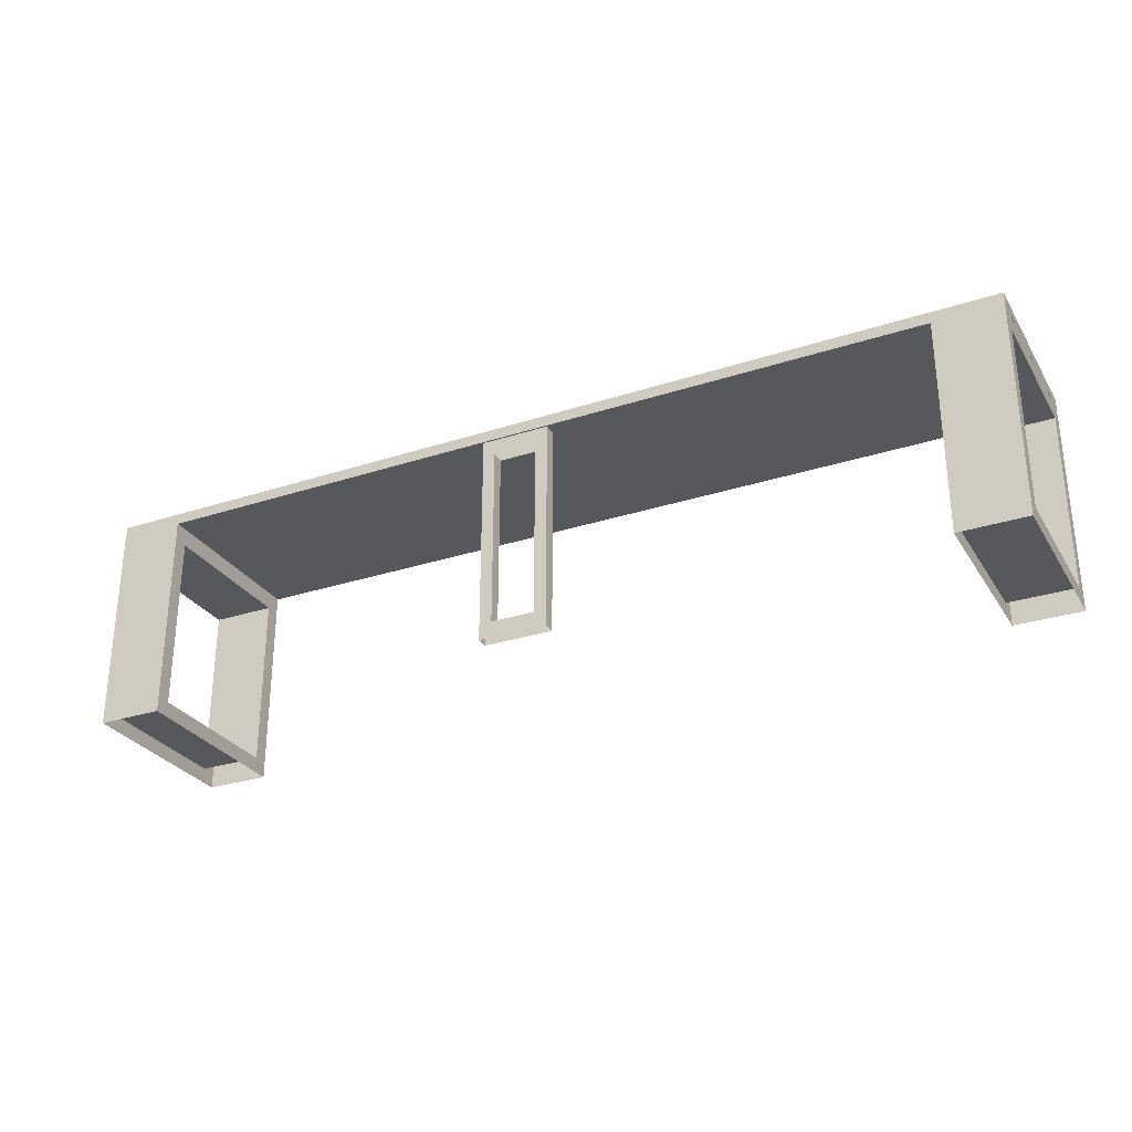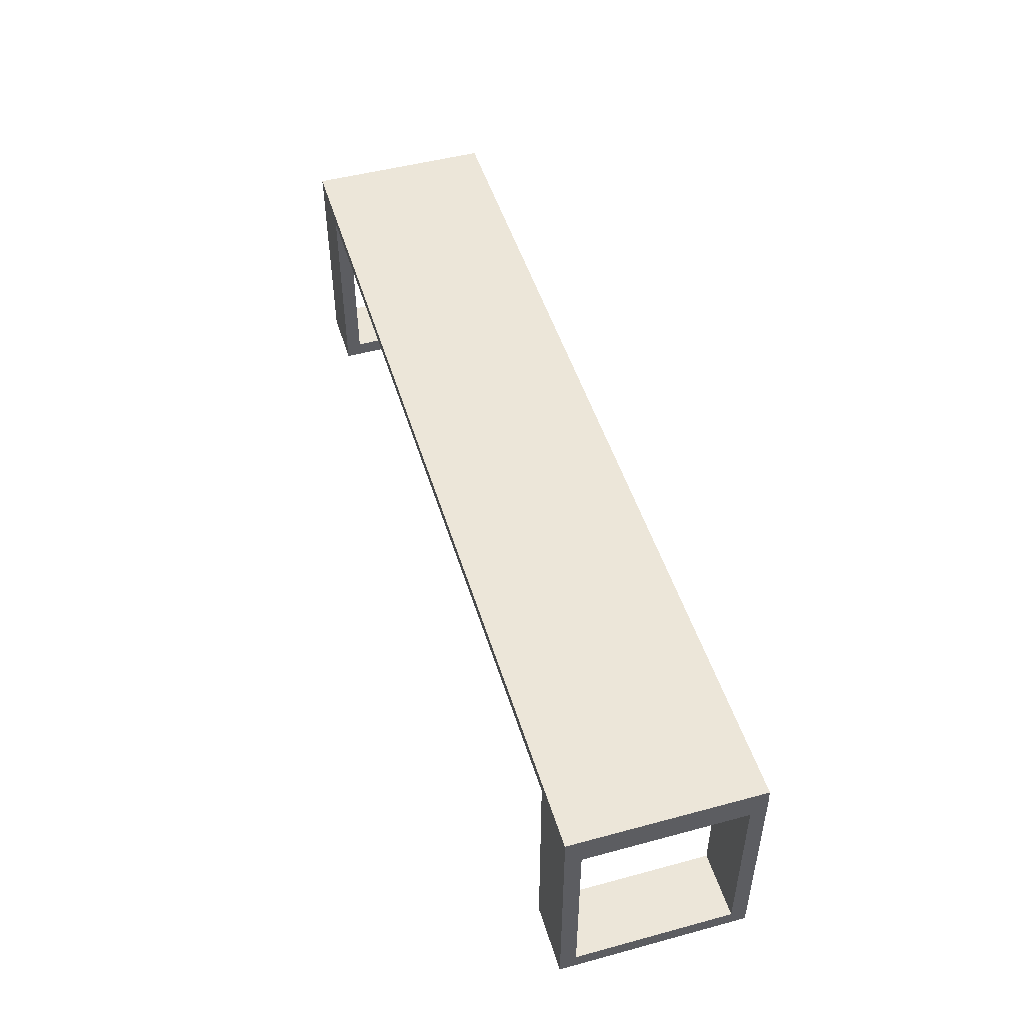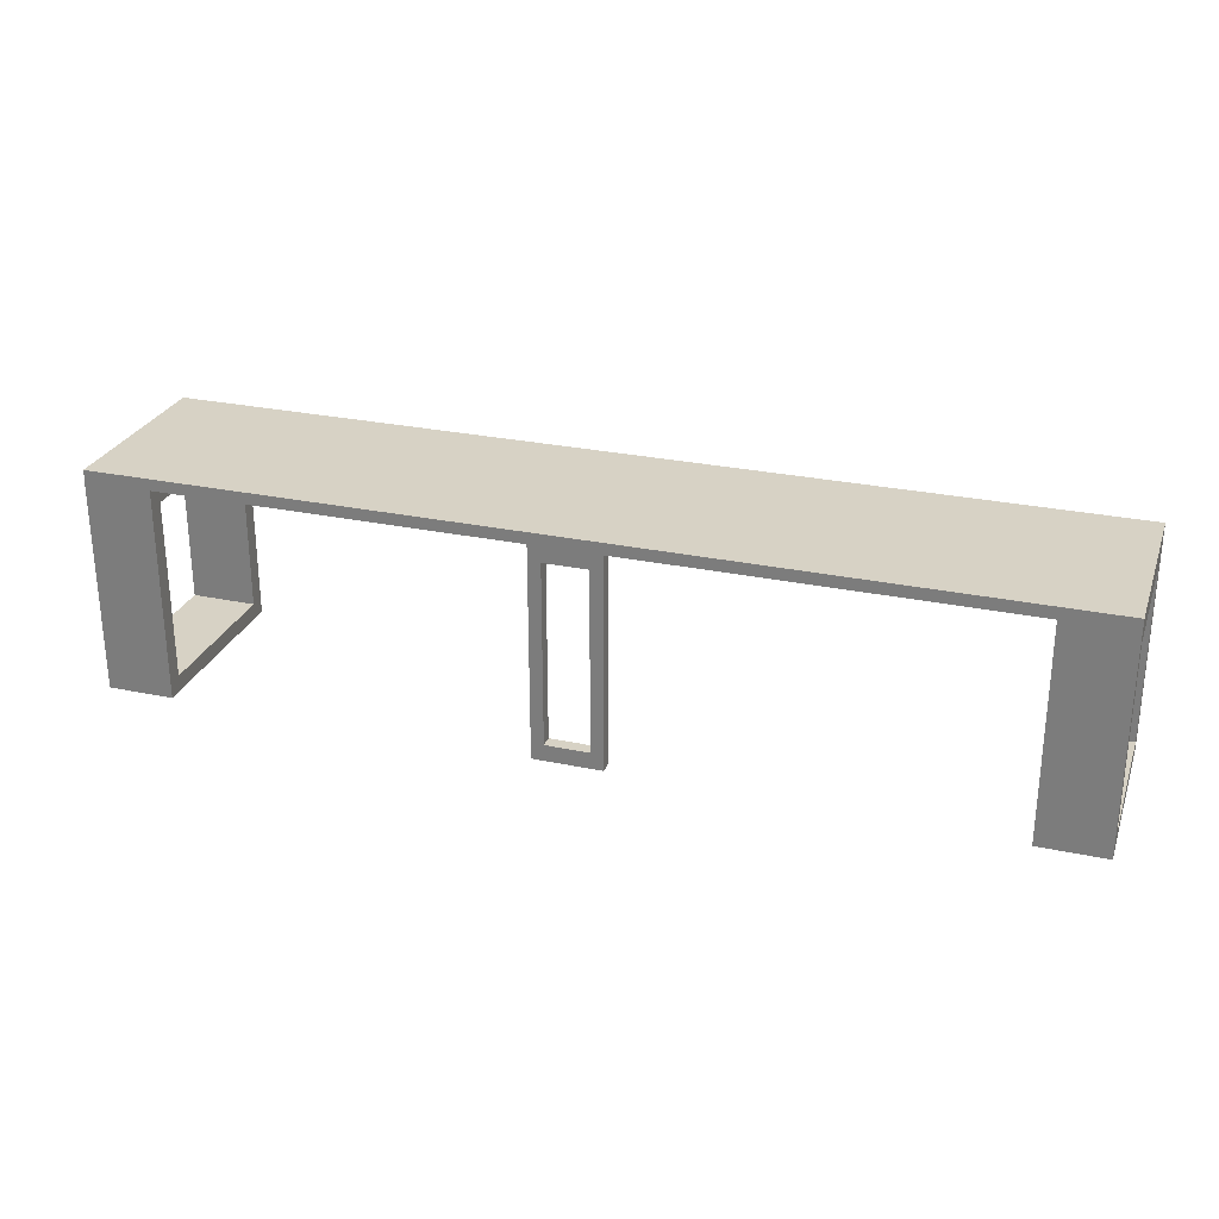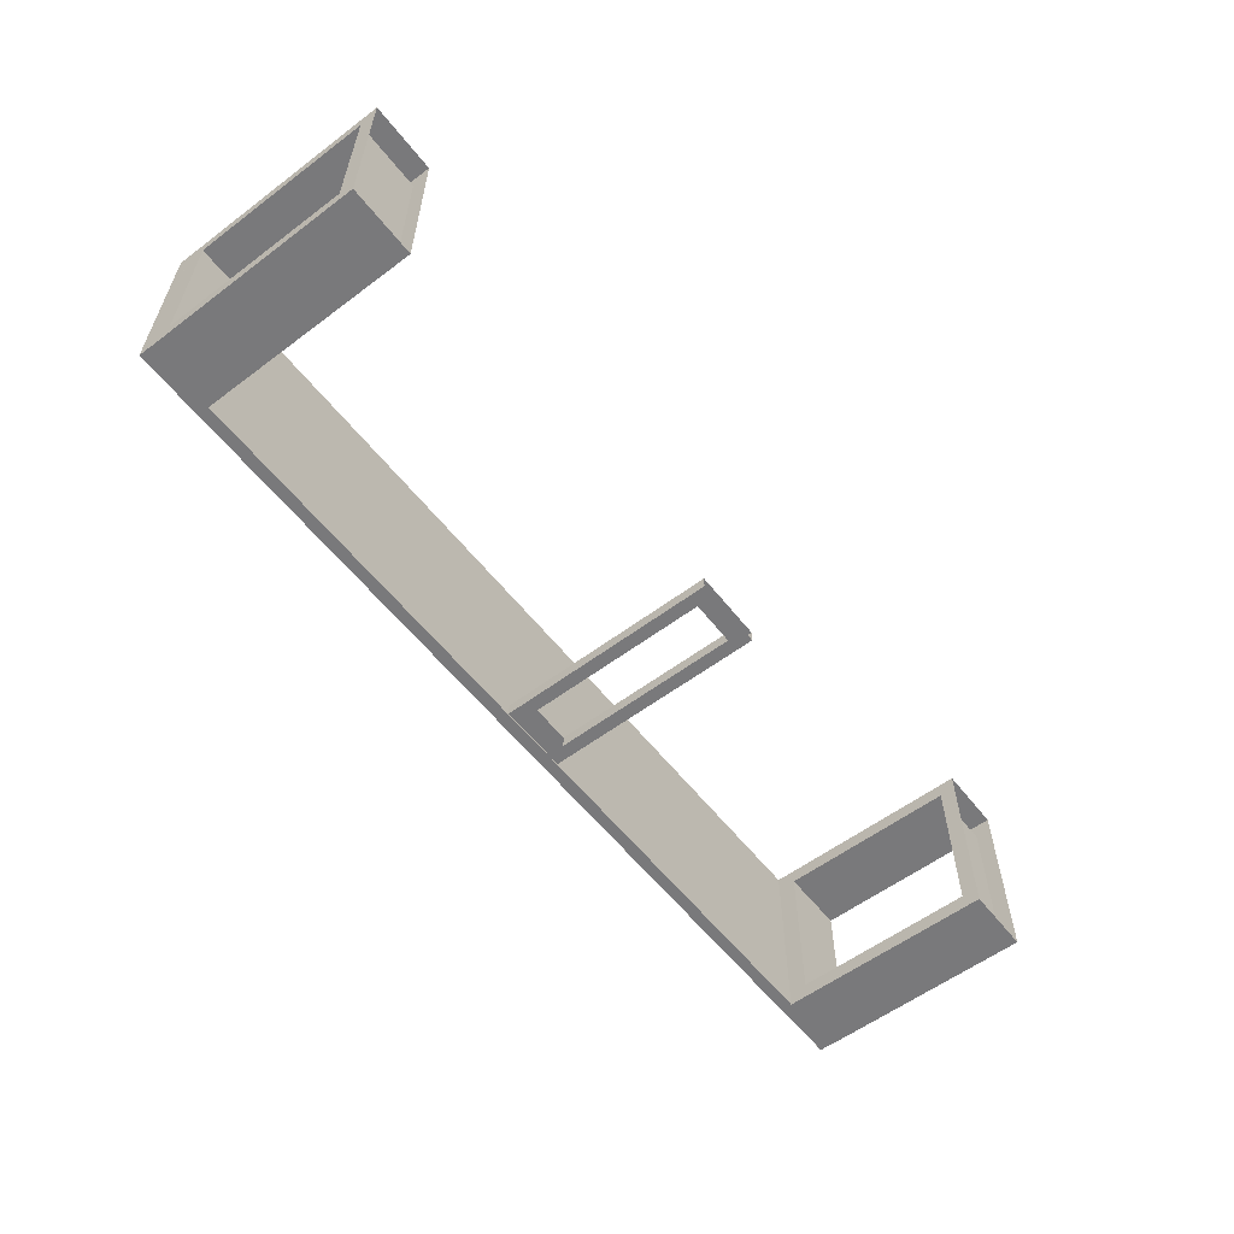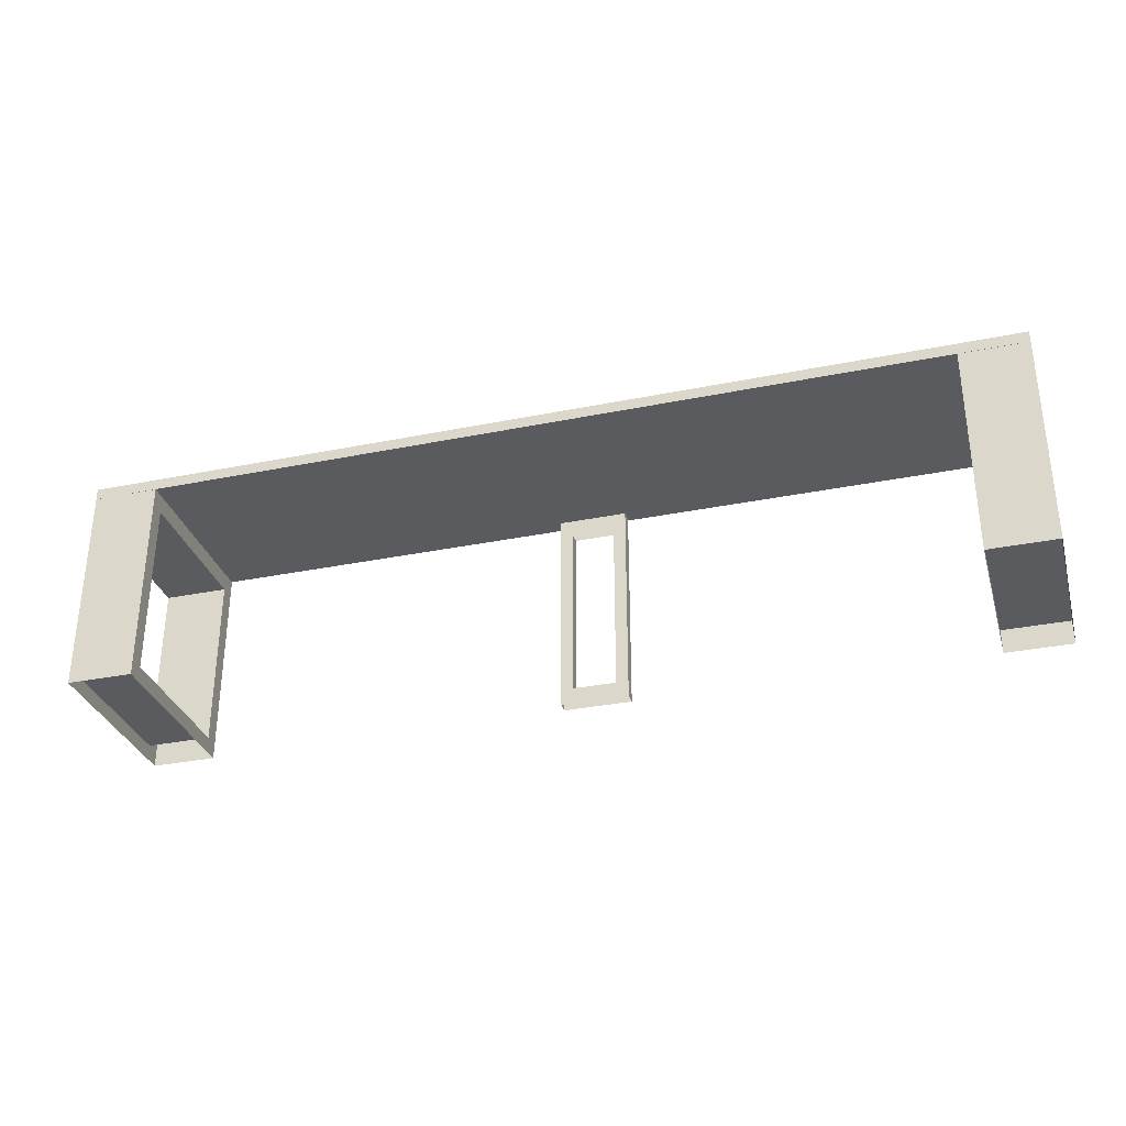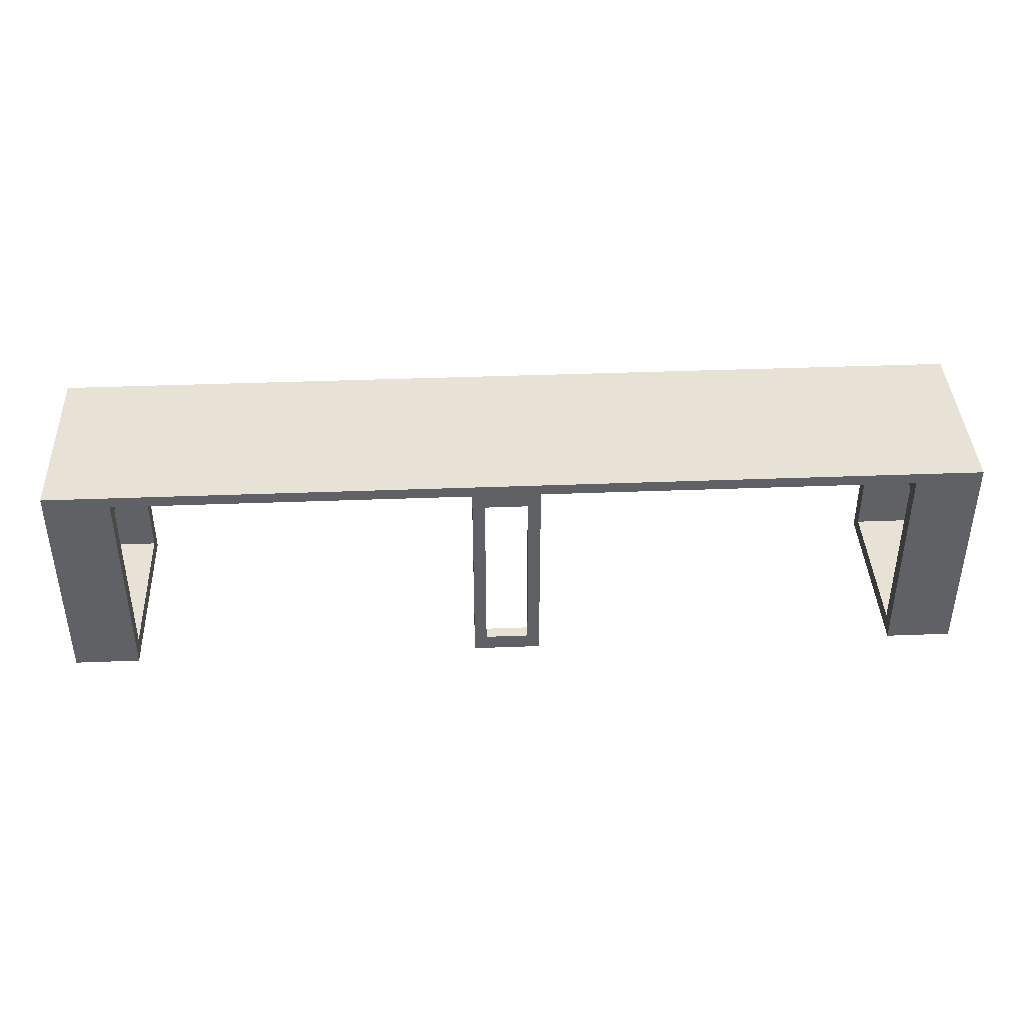
<metadata>
{"format":"obj","ext":"obj","renderer":"f3d","projection":"perspective","resolution":1024,"background":"white","views":[{"elev":-28.8,"azim":-154.0,"up":"+Y"},{"elev":48.8,"azim":73.3,"up":"+Y"},{"elev":27.2,"azim":-161.9,"up":"+Y"},{"elev":-57.9,"azim":-52.2,"up":"+Z"},{"elev":-32.1,"azim":15.9,"up":"+Y"},{"elev":40.2,"azim":177.3,"up":"+Y"}]}
</metadata>
<code>
g default
v 1.371 0.05874 -0.2656
v 1.609 0.05874 -0.2656
v 1.371 0.702 -0.2656
v 1.609 0.702 -0.2656
v 1.371 0.7679 -0.3216
v 1.609 0.7679 -0.3216
v 1.371 0.001712 -0.3216
v 1.609 0.001712 -0.3216
v 1.371 0.702 0.2948
v 1.609 0.702 0.2948
v 1.371 0.7679 0.3508
v 1.609 0.7679 0.3508
v 1.371 0.001712 0.3508
v 1.609 0.001712 0.3508
v 1.371 0.05874 0.2948
v 1.609 0.05874 0.2948
v -1.758 0.05874 -0.2656
v -1.52 0.05874 -0.2656
v -1.758 0.702 -0.2656
v -1.52 0.702 -0.2656
v -1.758 0.7679 -0.3216
v -1.52 0.7679 -0.3216
v -1.758 0.001712 -0.3216
v -1.52 0.001712 -0.3216
v -1.758 0.702 0.2948
v -1.52 0.702 0.2948
v -1.758 0.7679 0.3508
v -1.52 0.7679 0.3508
v -1.758 0.001712 0.3508
v -1.52 0.001712 0.3508
v -1.758 0.05874 0.2948
v -1.52 0.05874 0.2948
v 0.03837 0.7083 -0.3147
v -0.1184 0.7083 -0.3147
v 0.08316 0.7679 -0.3147
v -0.1632 0.7679 -0.3147
v 0.08316 0.7679 -0.2699
v -0.1632 0.7679 -0.2699
v 0.03837 0.7083 -0.2699
v -0.1184 0.7083 -0.2699
v -0.1184 0.06061 -0.3147
v -0.1632 0.001712 -0.3147
v -0.1184 0.06061 -0.2699
v -0.1632 0.001712 -0.2699
v 0.08316 0.001712 -0.3147
v 0.03837 0.06061 -0.3147
v 0.08316 0.001712 -0.2699
v 0.03837 0.06061 -0.2699
v 1.608 0.7668 -0.3203
v -1.758 0.7668 -0.3203
v 1.608 0.808 -0.3203
v -1.758 0.808 -0.3203
v 1.608 0.808 0.3516
v -1.758 0.808 0.3516
v 1.608 0.7668 0.3516
v -1.758 0.7668 0.3516
g Desk_Medium
f 4 3 1 2
f 8 7 5 6
f 6 4 2 8
f 3 5 7 1
f 12 10 4 6
f 9 11 5 3
f 2 1 15 16
f 16 14 8 2
f 13 15 1 7
f 12 11 13 14
f 16 15 9 10
f 10 12 14 16
f 11 9 15 13
f 4 10 9 3
f 20 19 17 18
f 24 23 21 22
f 22 20 18 24
f 19 21 23 17
f 28 26 20 22
f 25 27 21 19
f 18 17 31 32
f 32 30 24 18
f 29 31 17 23
f 28 27 29 30
f 32 31 25 26
f 26 28 30 32
f 27 25 31 29
f 20 26 25 19
f 36 35 33 34
f 40 39 37 38
f 36 34 41 42
f 44 43 40 38
f 38 36 42 44
f 34 40 43 41
f 33 35 45 46
f 48 47 37 39
f 39 33 46 48
f 35 37 47 45
f 41 46 45 42
f 43 48 46 41
f 44 47 48 43
f 52 51 49 50
f 54 53 51 52
f 56 55 53 54
f 54 52 50 56
f 51 53 55 49
f 50 49 55 56

</code>
